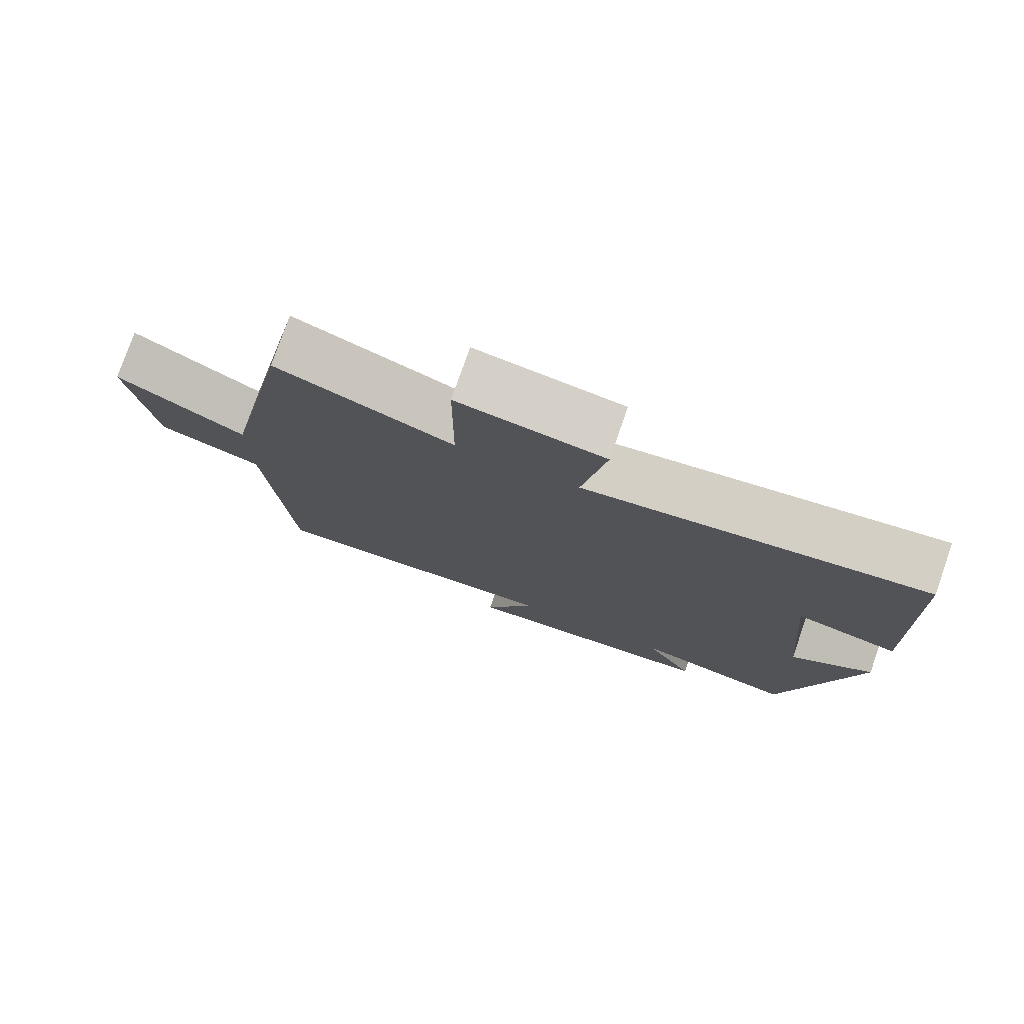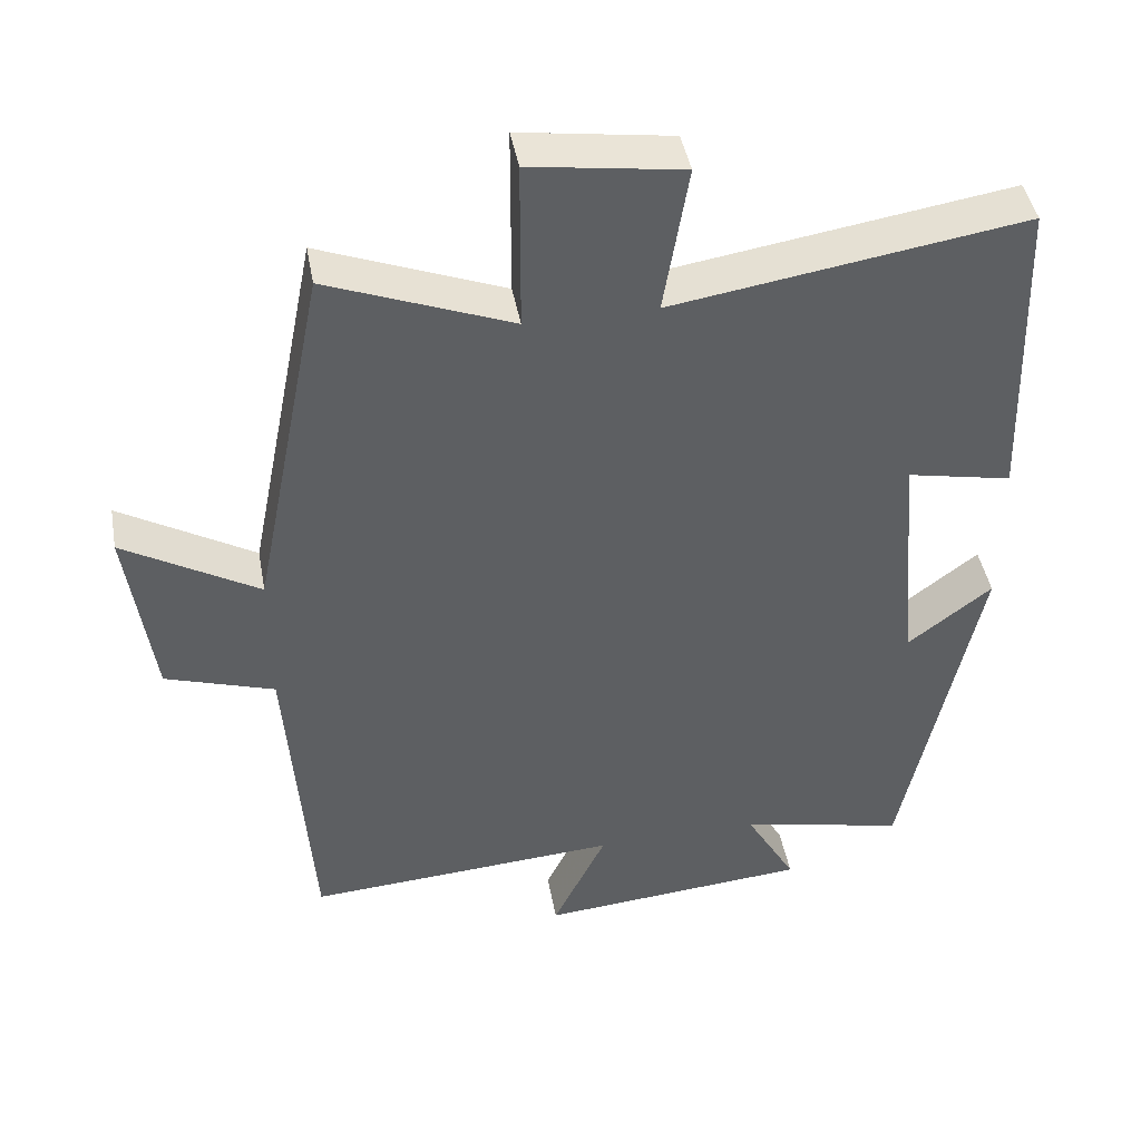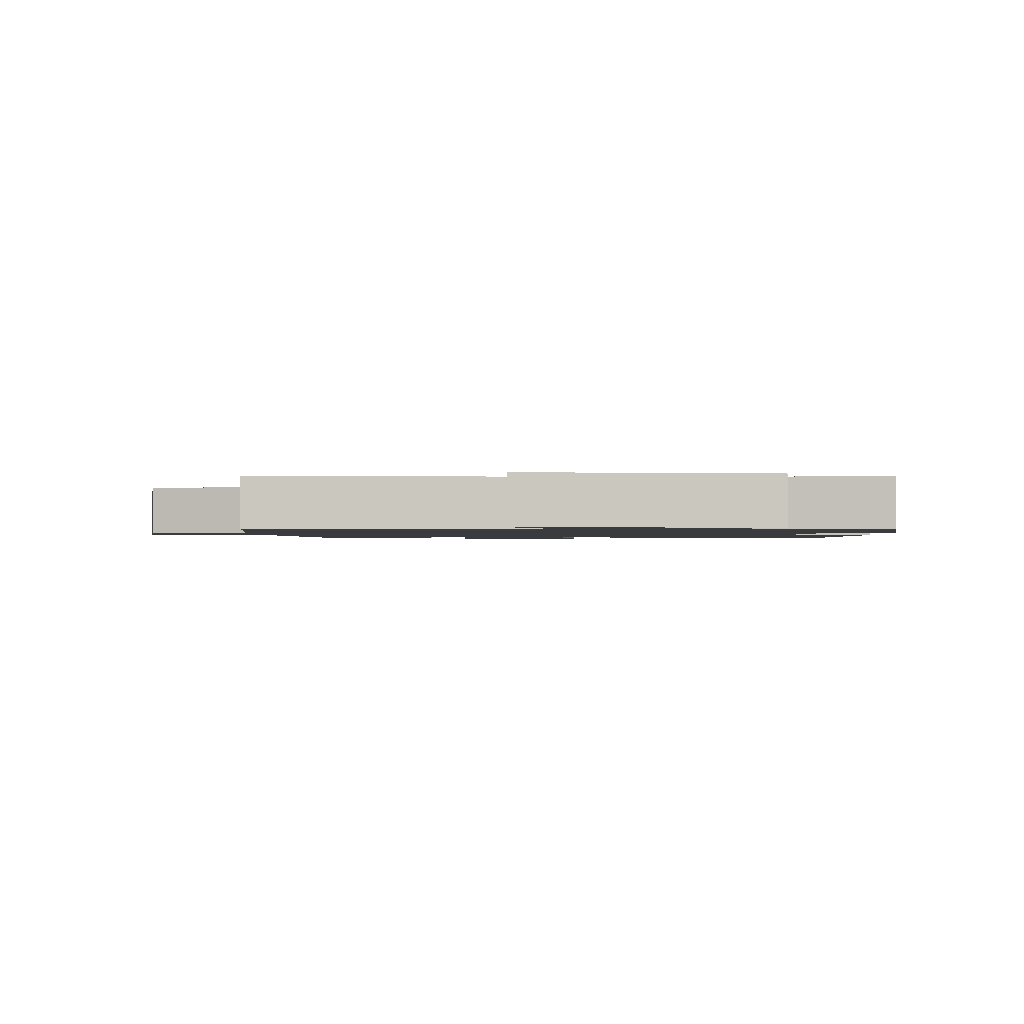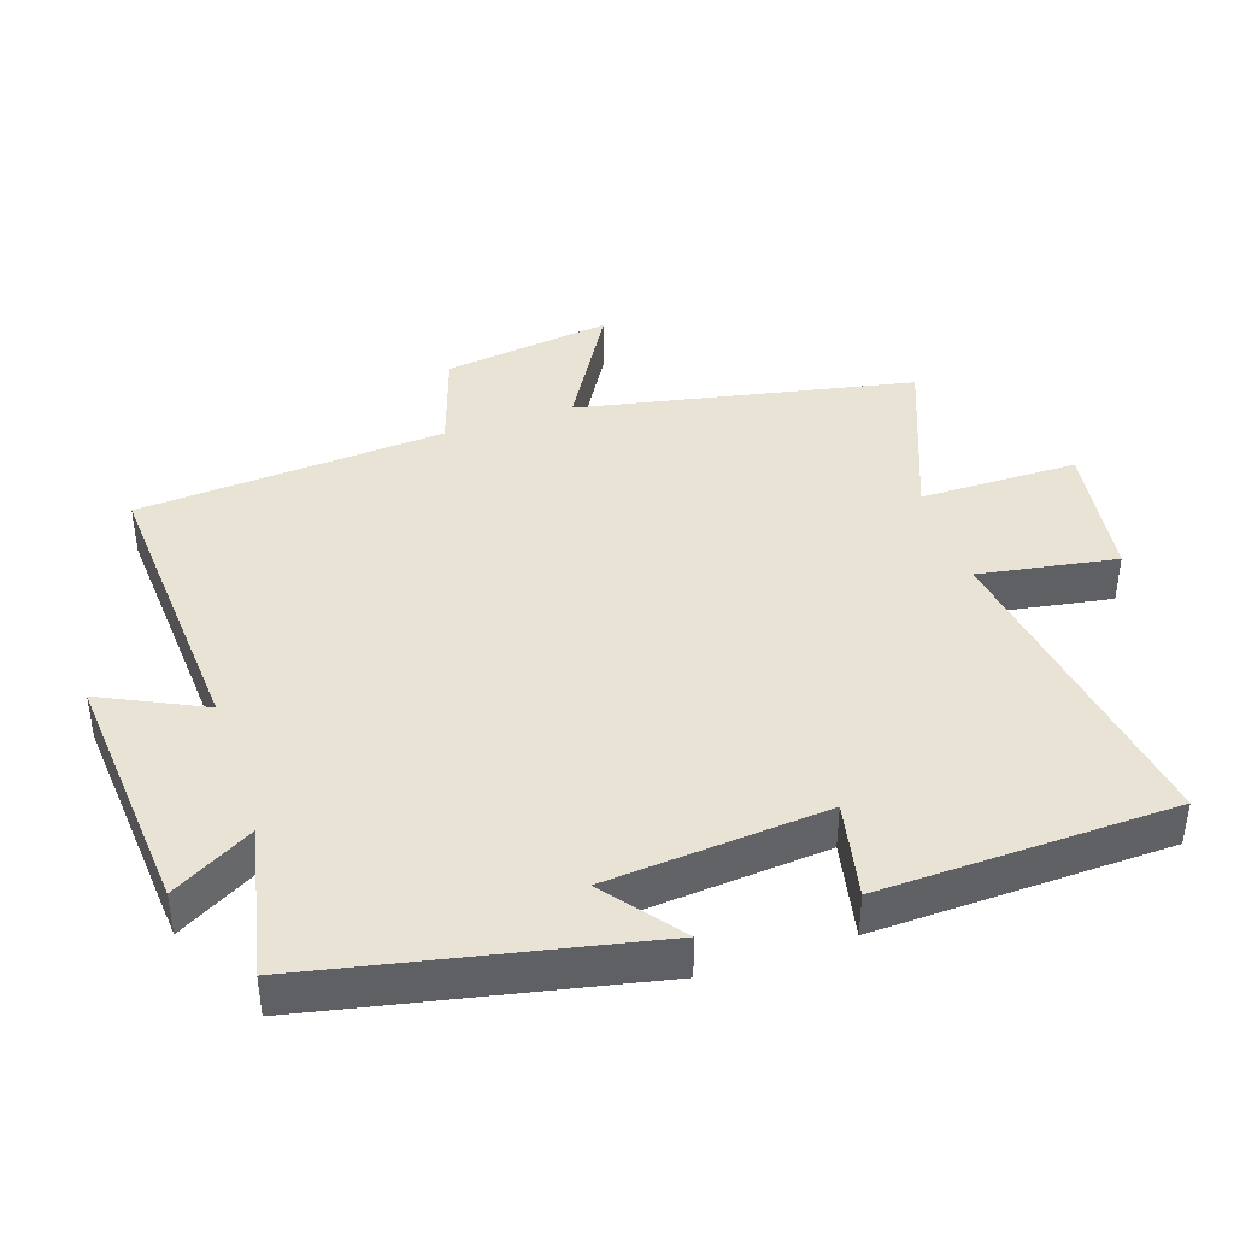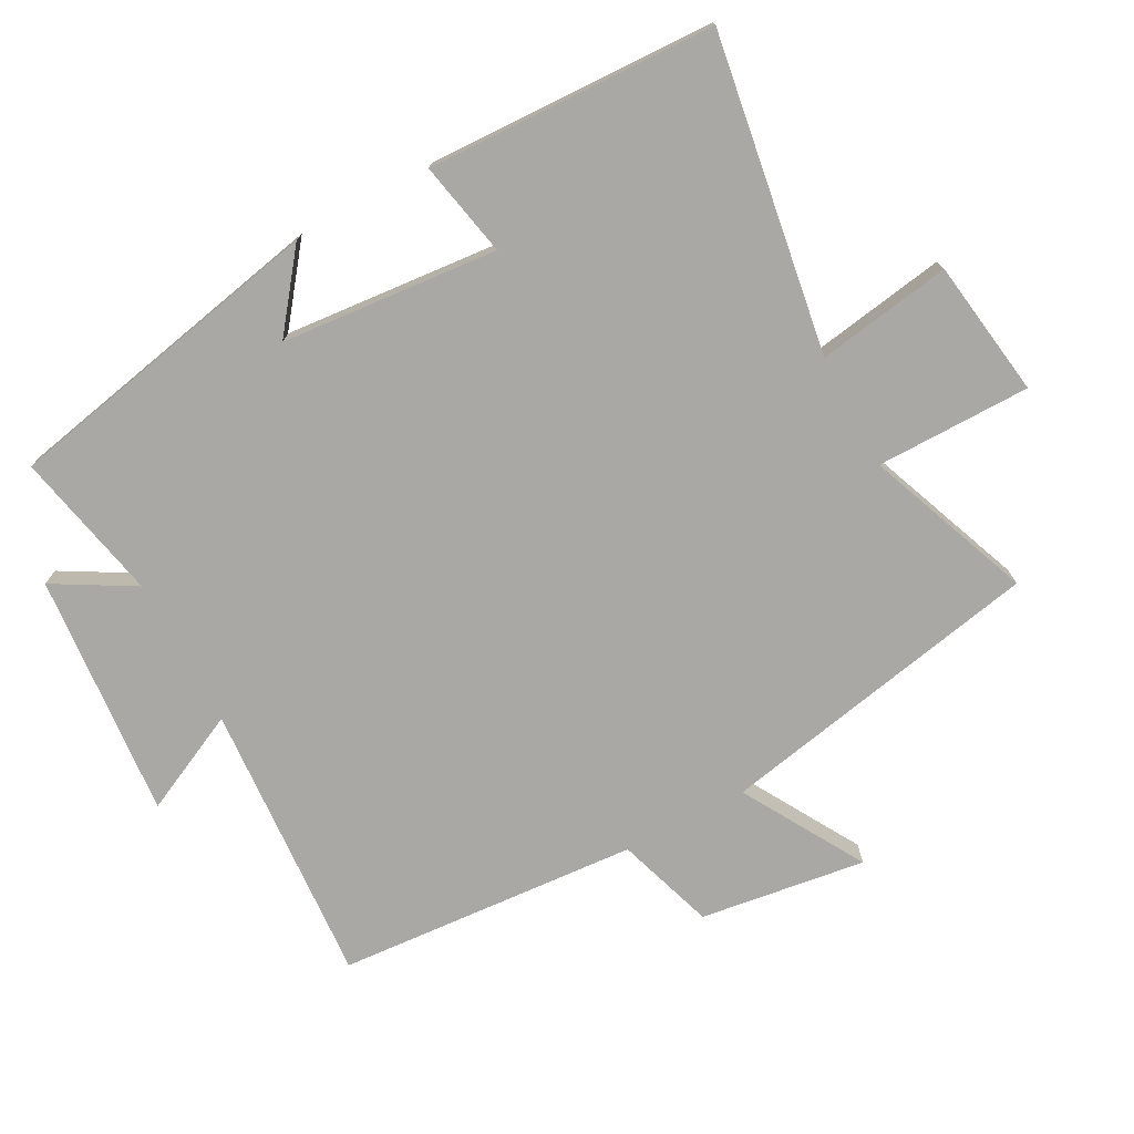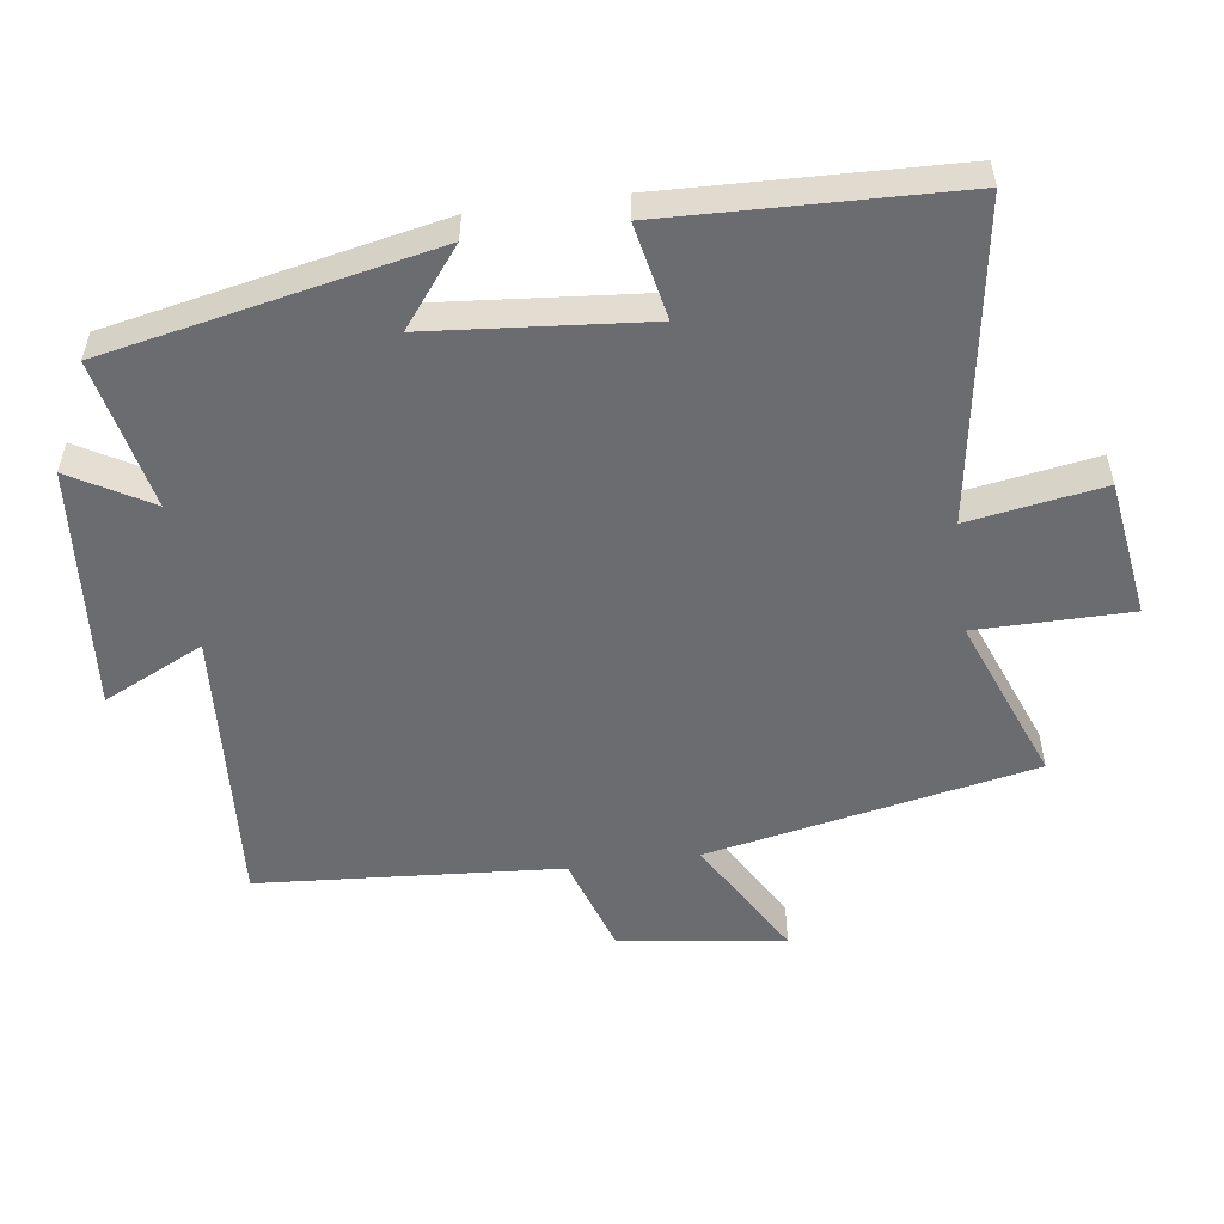
<metadata>
{"format":"obj","ext":"obj","renderer":"f3d","projection":"perspective","resolution":1024,"background":"white","views":[{"elev":77.7,"azim":-160.8,"up":"+Z"},{"elev":44.0,"azim":169.7,"up":"+Z"},{"elev":-1.3,"azim":178.1,"up":"+Y"},{"elev":41.2,"azim":-108.4,"up":"+Y"},{"elev":-74.9,"azim":-61.9,"up":"+Y"},{"elev":-53.7,"azim":-82.3,"up":"+Y"}]}
</metadata>
<code>
v -0.4 0.07 -0.548
v -0.5 0.07 -0.063
v -0.387 0.07 -0.15
v -0.359 0.07 0.172
v -0.5 0.07 0.143
v -0.486 0.07 0.573
v -0.015 0.07 0.5
v -0.048 0.07 0.7
v 0.156 0.07 0.73
v 0.157 0.07 0.5
v 0.403 0.07 0.596
v 0.5 0.07 0.11
v 0.68 0.07 0.216
v 0.646 0.07 -0.03
v 0.5 0.07 -0.078
v 0.468 0.07 -0.527
v 0.047 0.07 -0.5
v 0.119 0.07 -0.649
v -0.245 0.07 -0.619
v -0.177 0.07 -0.5
v -0.4 0 -0.548
v -0.5 0 -0.063
v -0.387 0 -0.15
v -0.359 0 0.172
v -0.5 0 0.143
v -0.486 0 0.573
v -0.015 0 0.5
v -0.048 0 0.7
v 0.156 0 0.73
v 0.157 0 0.5
v 0.403 0 0.596
v 0.5 0 0.11
v 0.68 0 0.216
v 0.646 0 -0.03
v 0.5 0 -0.078
v 0.468 0 -0.527
v 0.047 0 -0.5
v 0.119 0 -0.649
v -0.245 0 -0.619
v -0.177 0 -0.5
f 17 18 19 20
f 15 16 17
f 15 17 20
f 12 13 14 15
f 15 20 1
f 12 15 1
f 11 12 1
f 10 11 1
f 7 8 9 10
f 4 5 6 7
f 7 10 1
f 4 7 1
f 3 4 1
f 1 2 3
f 40 39 38 37
f 37 36 35
f 40 37 35
f 35 34 33 32
f 21 40 35
f 21 35 32
f 21 32 31
f 21 31 30
f 30 29 28 27
f 27 26 25 24
f 21 30 27
f 21 27 24
f 21 24 23
f 23 22 21
f 1 21 22 2
f 2 22 23 3
f 3 23 24 4
f 4 24 25 5
f 5 25 26 6
f 6 26 27 7
f 7 27 28 8
f 8 28 29 9
f 9 29 30 10
f 10 30 31 11
f 11 31 32 12
f 12 32 33 13
f 13 33 34 14
f 14 34 35 15
f 15 35 36 16
f 16 36 37 17
f 17 37 38 18
f 18 38 39 19
f 19 39 40 20
f 20 40 21 1

</code>
